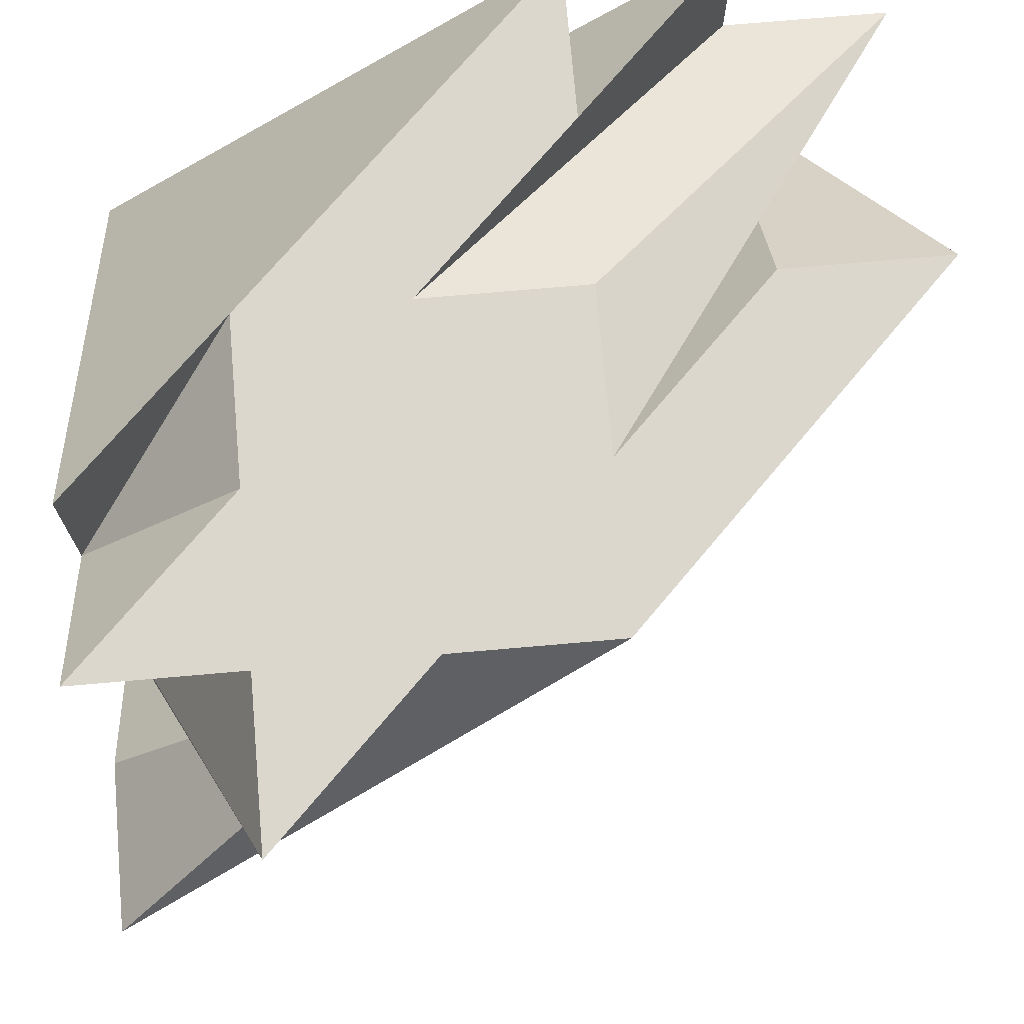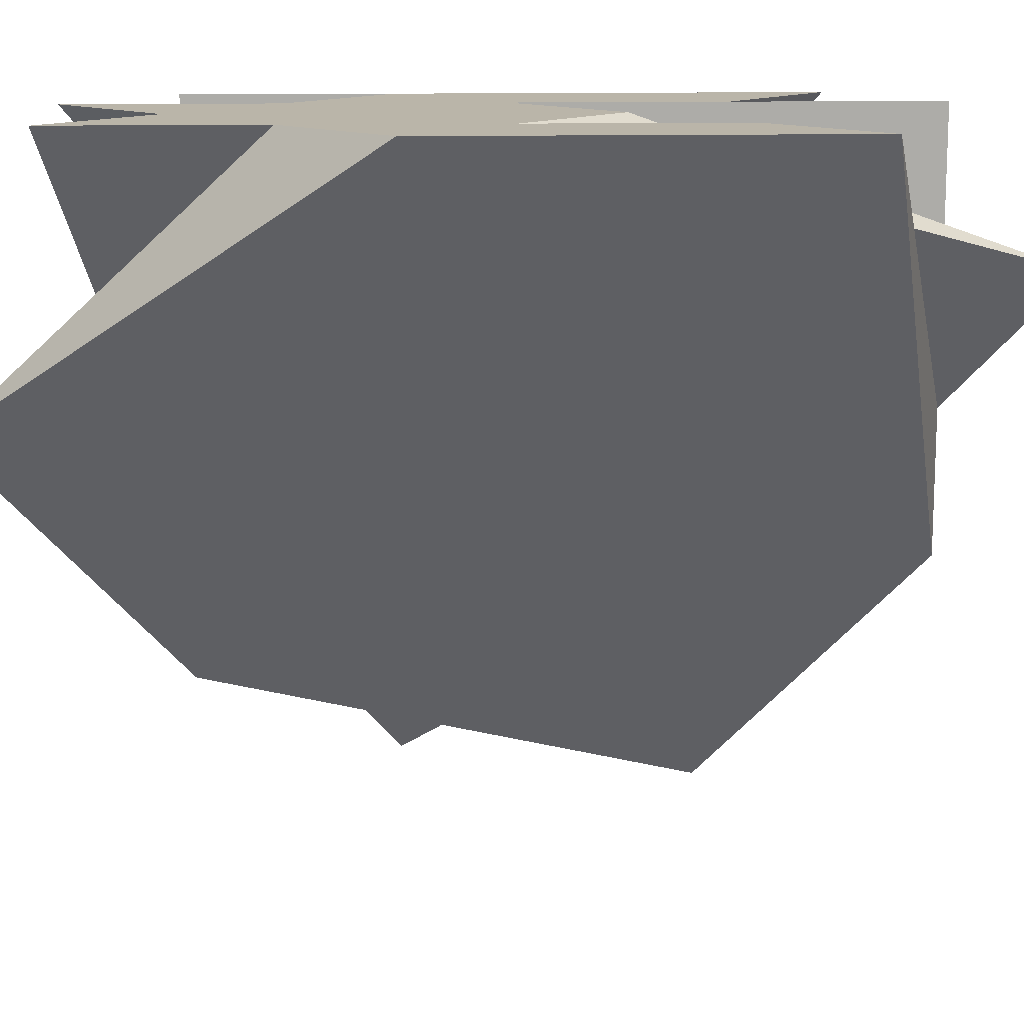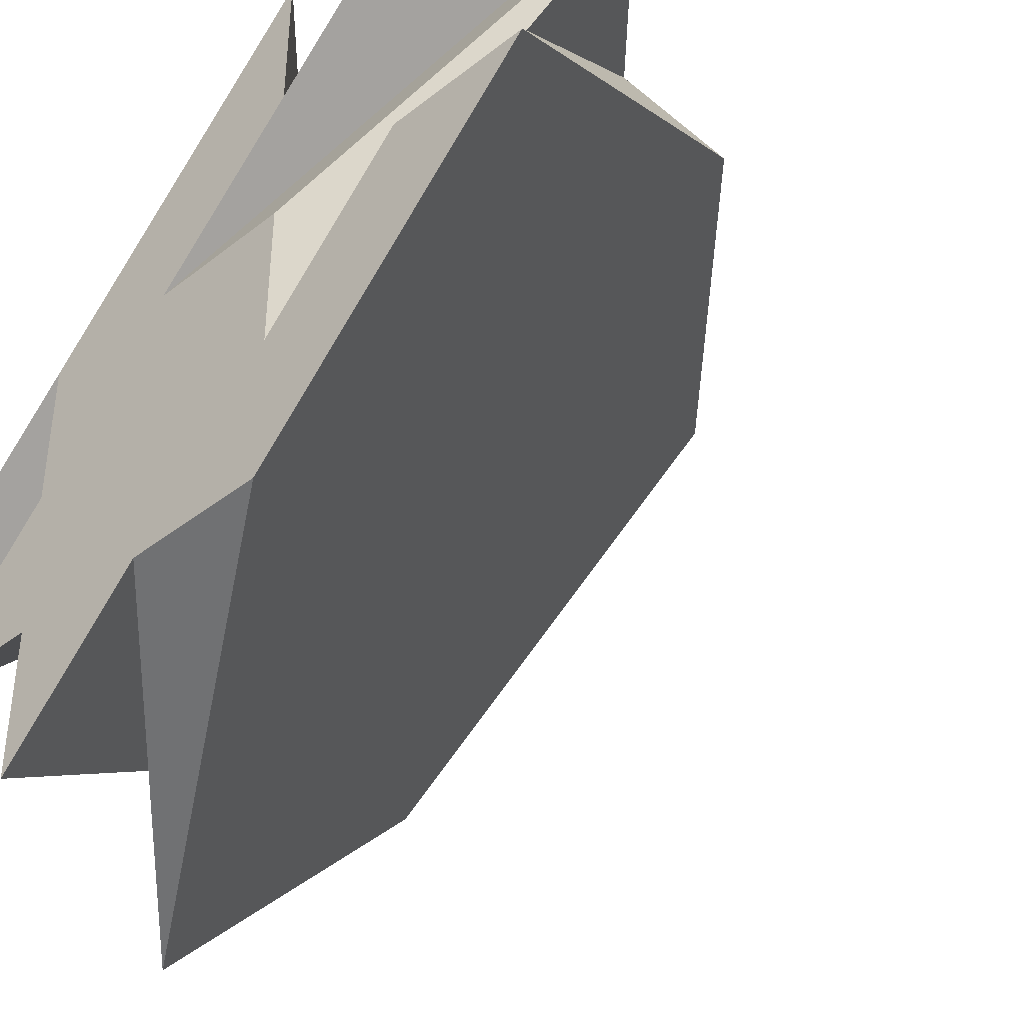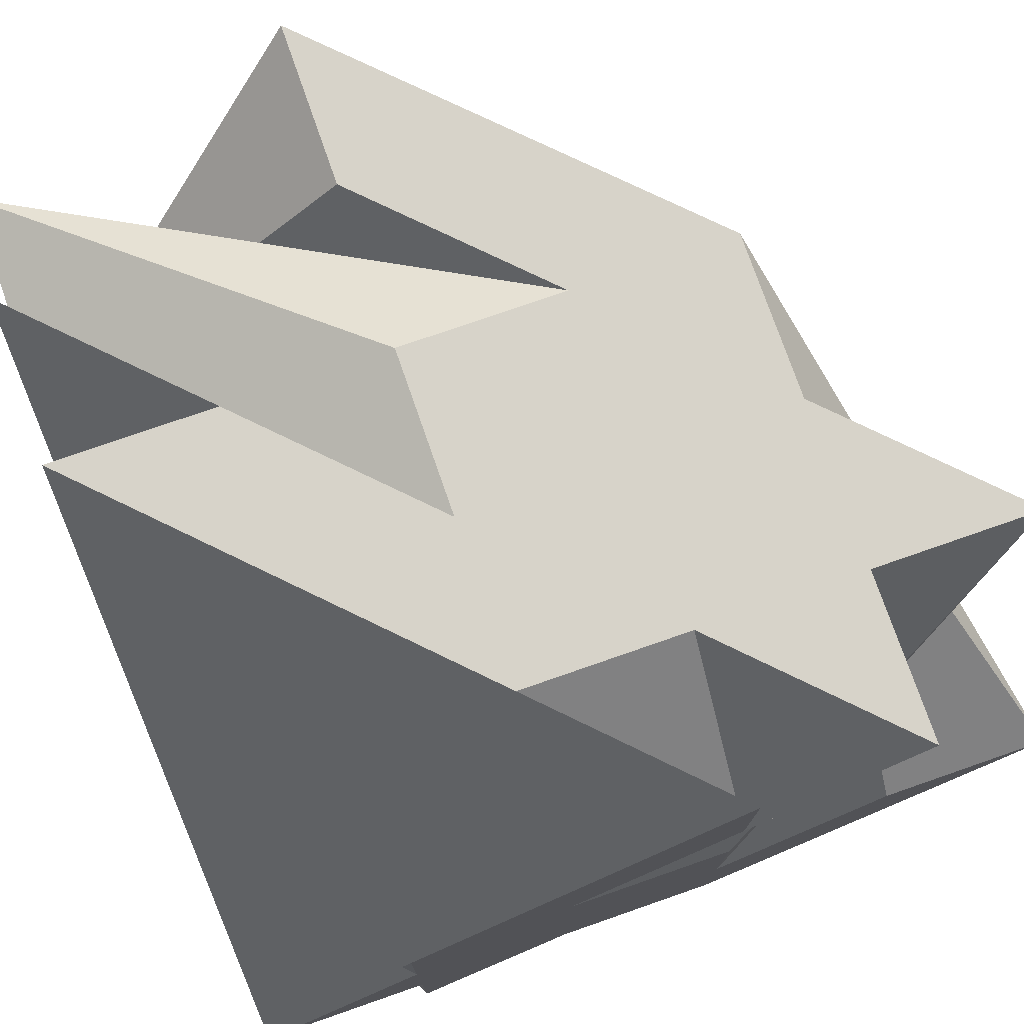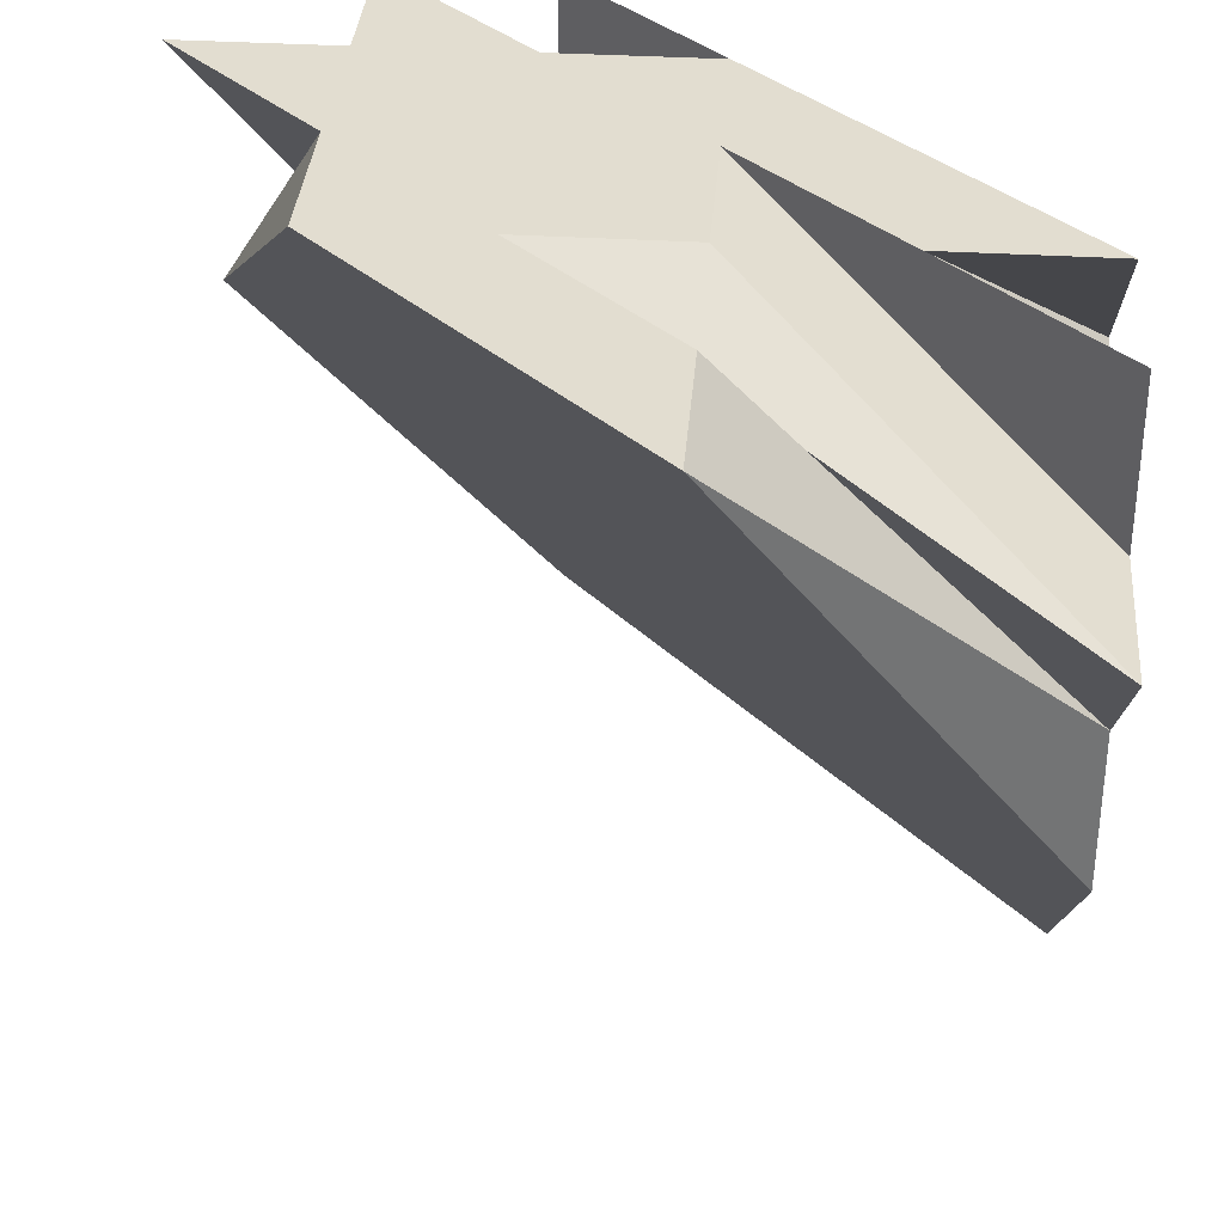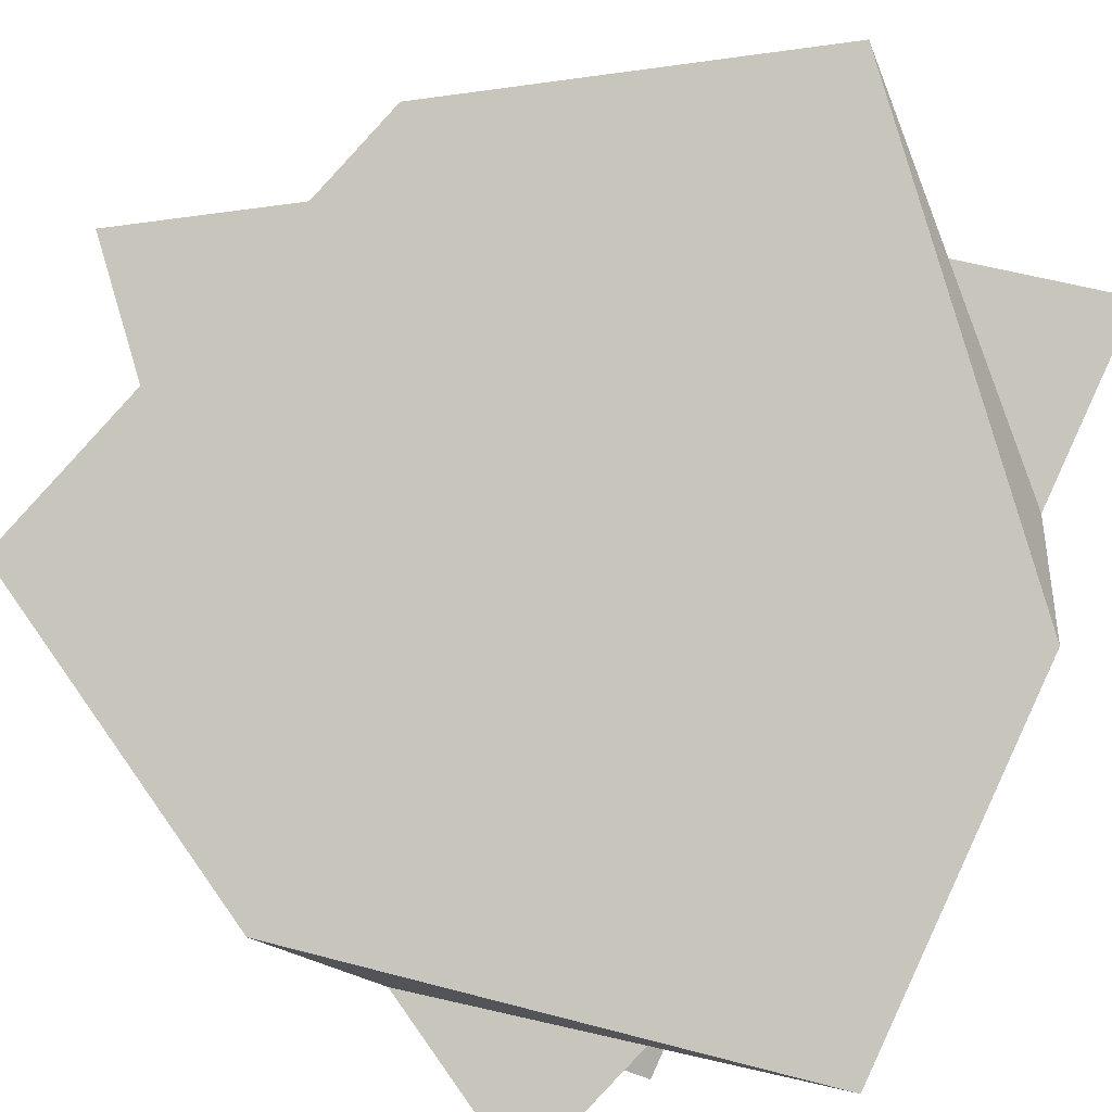
<metadata>
{"format":"obj","ext":"obj","renderer":"f3d","projection":"perspective","resolution":1024,"background":"white","views":[{"elev":73.1,"azim":175.0,"up":"+Y"},{"elev":13.7,"azim":-137.6,"up":"+Y"},{"elev":-39.0,"azim":-135.9,"up":"+Z"},{"elev":76.3,"azim":160.8,"up":"+Z"},{"elev":35.1,"azim":4.6,"up":"+Z"},{"elev":-39.3,"azim":-35.1,"up":"+Z"}]}
</metadata>
<code>
v 2 2 0
v 5 1 -1
v 3 1 0
v 2 4 1e-06
v 1 3 0
v 4 2 0
v 3 4 1e-06
v 5 2 0
v 1 4 1e-06
v 1 5 1e-06
v 3 3 0
v 3 2 0
v 3 0 0
v 1 2 0
v 0 4 1e-06
v 5 2 -1
v 5 2 -3
v 5 1 -2
v 5 4 -3
v 5 3 -1
v 5 5 -3
v 5 1 0
v 5 3 -2
v 5 3 -3
v 5 3 -5
v 5 3 -4
v 5 1 -3
v 5 0 -1
v 3 5 -4
v 3 5 -2
v 4 5 -3
v 1 5 -2
v 2 5 -4
v 0 5 -2
v 4 5 -4
v 4 5 -5
v 2 5 -3
v 2 5 -2
v 2 5 1e-06
v 2 5 -1
v 4 5 -2
v 5 5 -4
f 18 28 1
f 4 5 1
f 6 8 7
f 4 10 9
f 11 6 7
f 1 12 11
f 13 3 1
f 5 14 1
f 9 15 5
f 11 7 4
f 4 9 5
f 14 13 1
f 1 11 4
f 16 18 17
f 19 21 20
f 16 22 2
f 23 19 20
f 17 24 23
f 25 26 17
f 18 27 17
f 2 28 18
f 23 20 16
f 16 2 18
f 27 25 17
f 17 23 16
f 29 30 31
f 32 33 34
f 29 35 36
f 37 33 32
f 30 37 38
f 39 30 40
f 31 30 41
f 35 31 42
f 37 29 33
f 29 31 35
f 41 30 39
f 30 29 37
f 31 19 42
f 19 31 41
f 21 19 41
f 42 23 35
f 24 35 23
f 35 24 36
f 36 24 17
f 17 29 36
f 33 29 25
f 22 16 6
f 10 4 40
f 30 9 10
f 38 9 30
f 15 9 38
f 37 15 38
f 34 5 32
f 37 32 5
f 14 5 34
f 27 14 33
f 16 20 6
f 22 11 2
f 12 2 11
f 11 16 6
f 8 6 20
f 27 18 13
f 3 13 18
f 26 25 29
f 3 18 1
f 12 1 28
f 12 28 2
f 21 39 8
f 14 27 13
f 27 33 25
f 33 14 34
f 37 5 15
f 39 40 7
f 40 4 7
f 17 26 29

</code>
